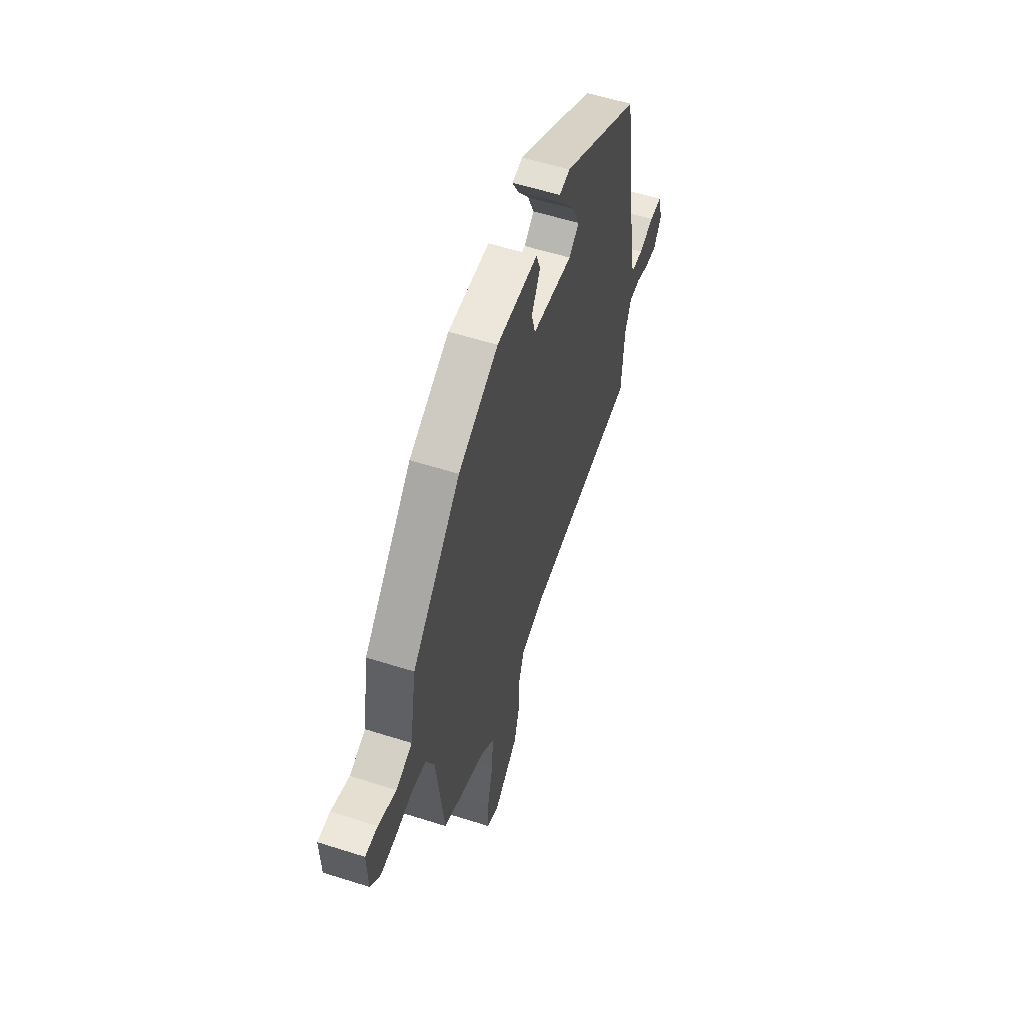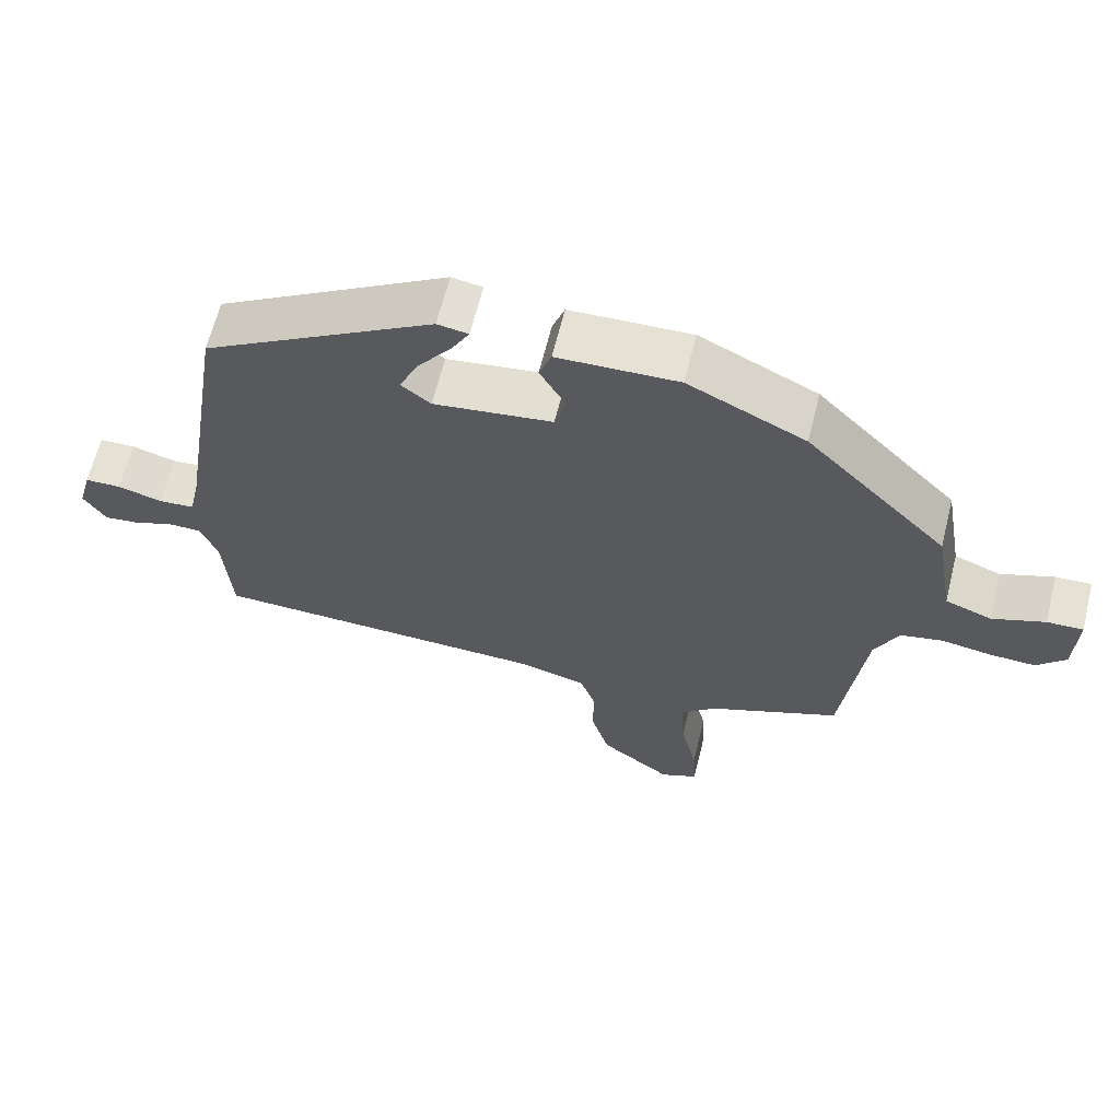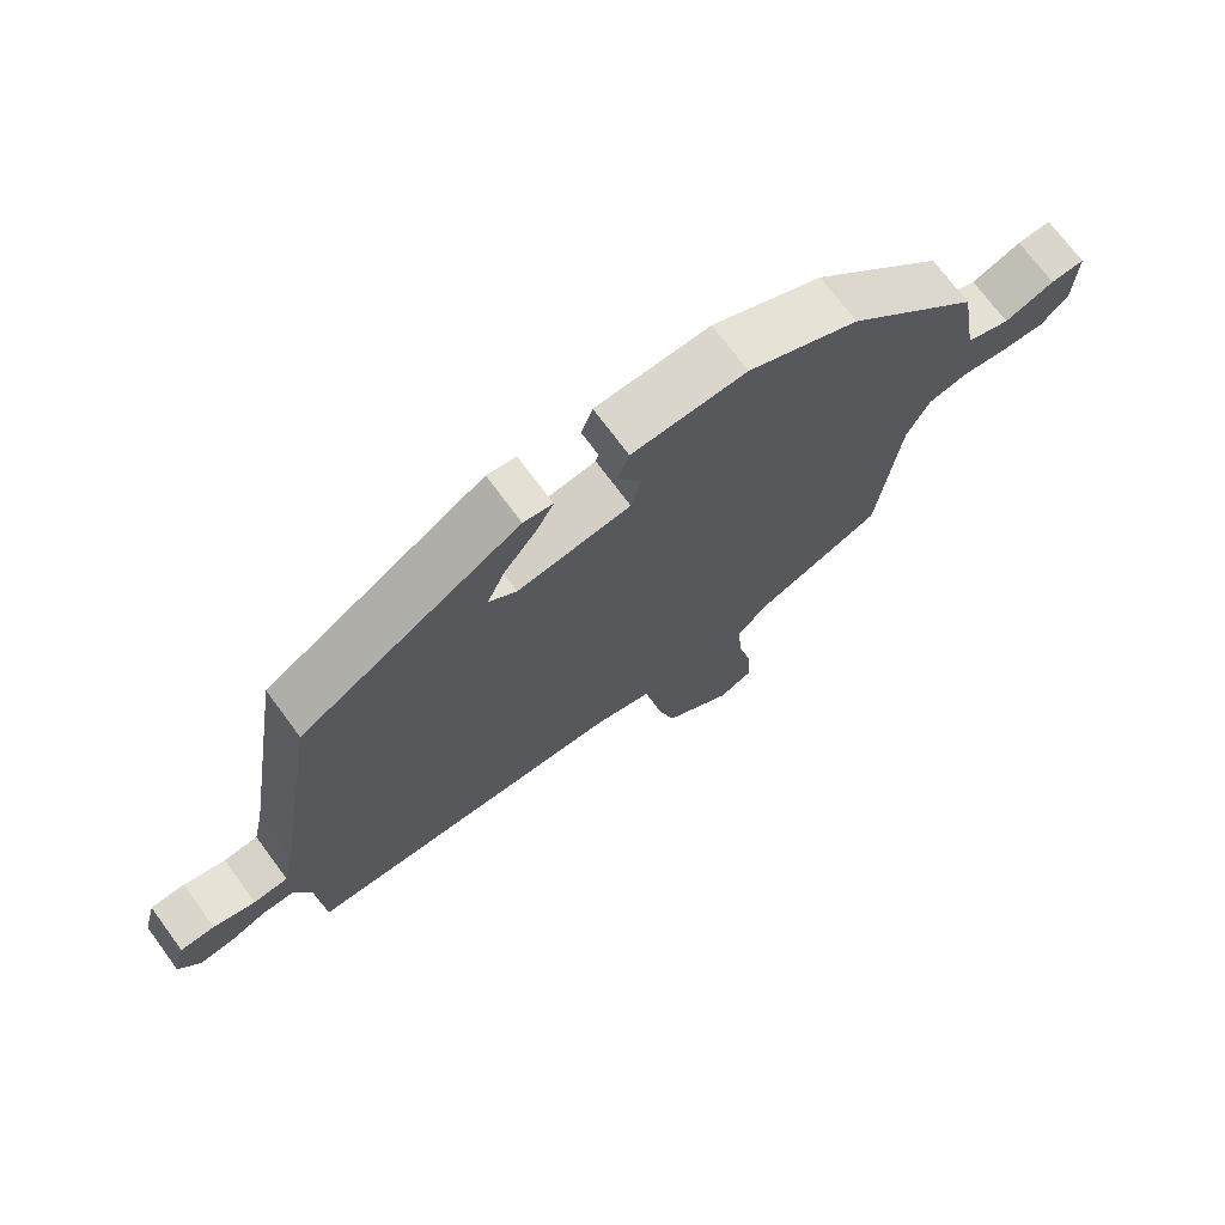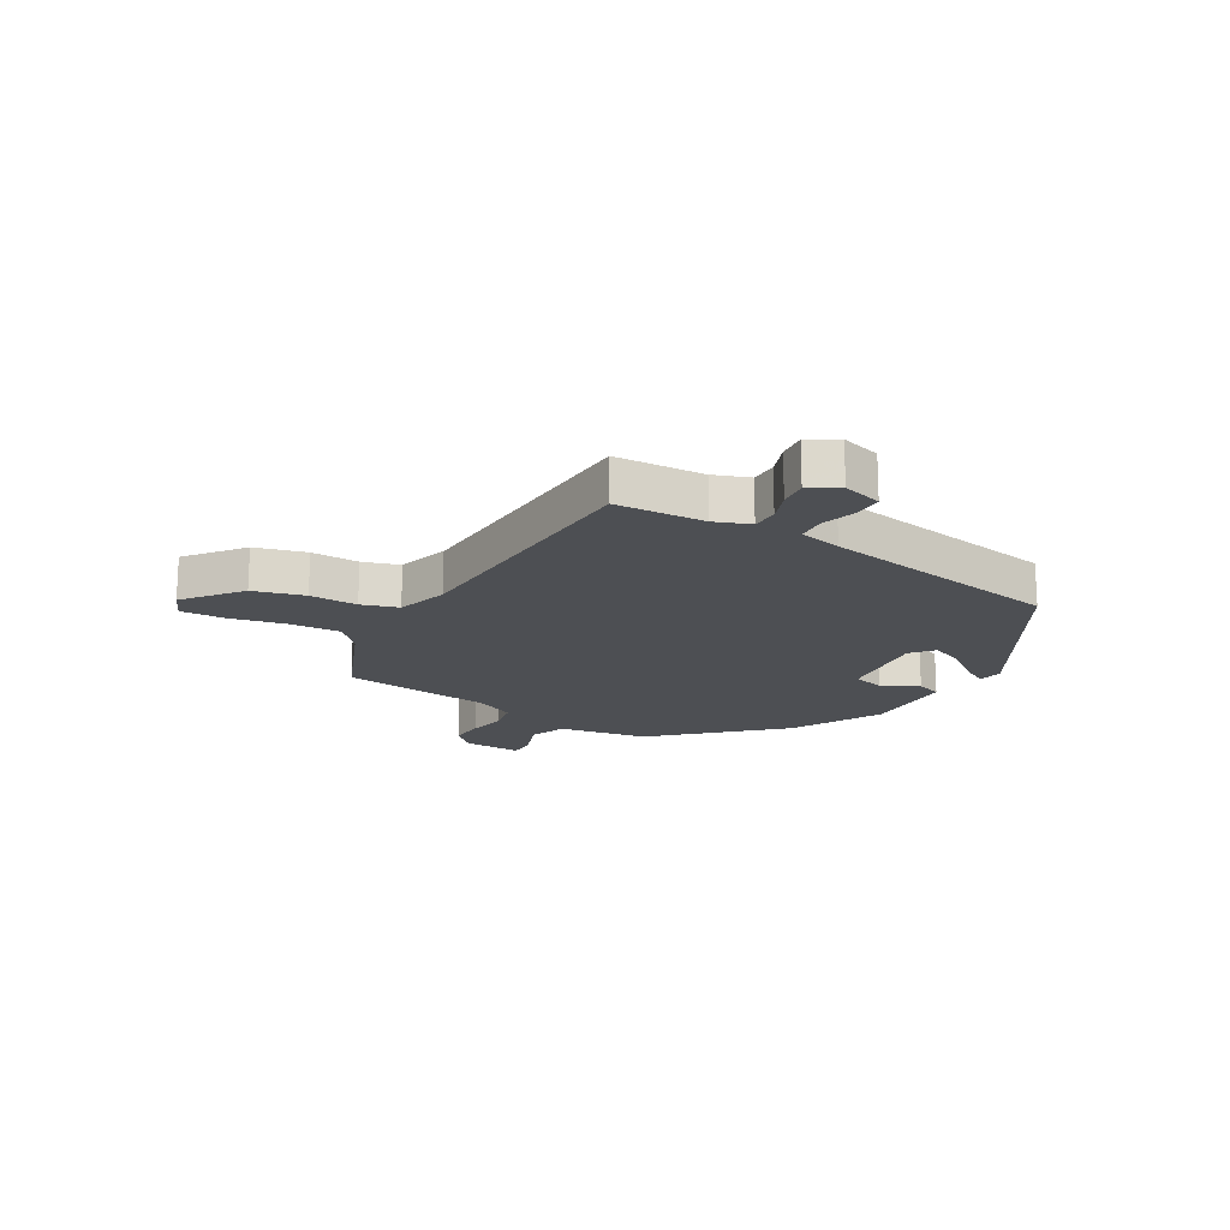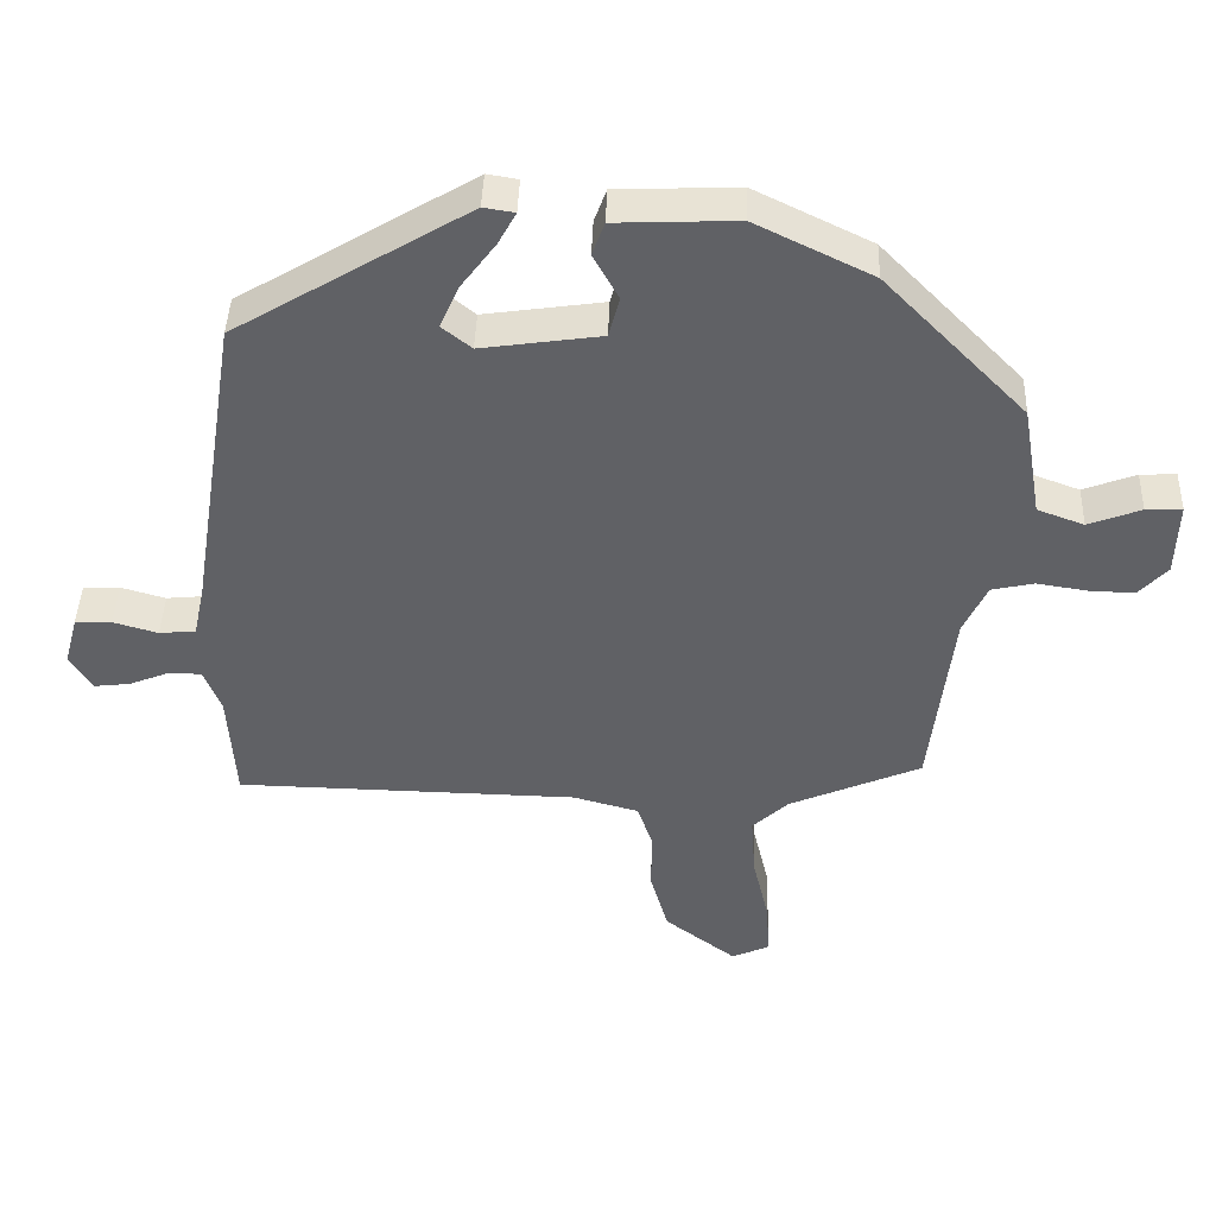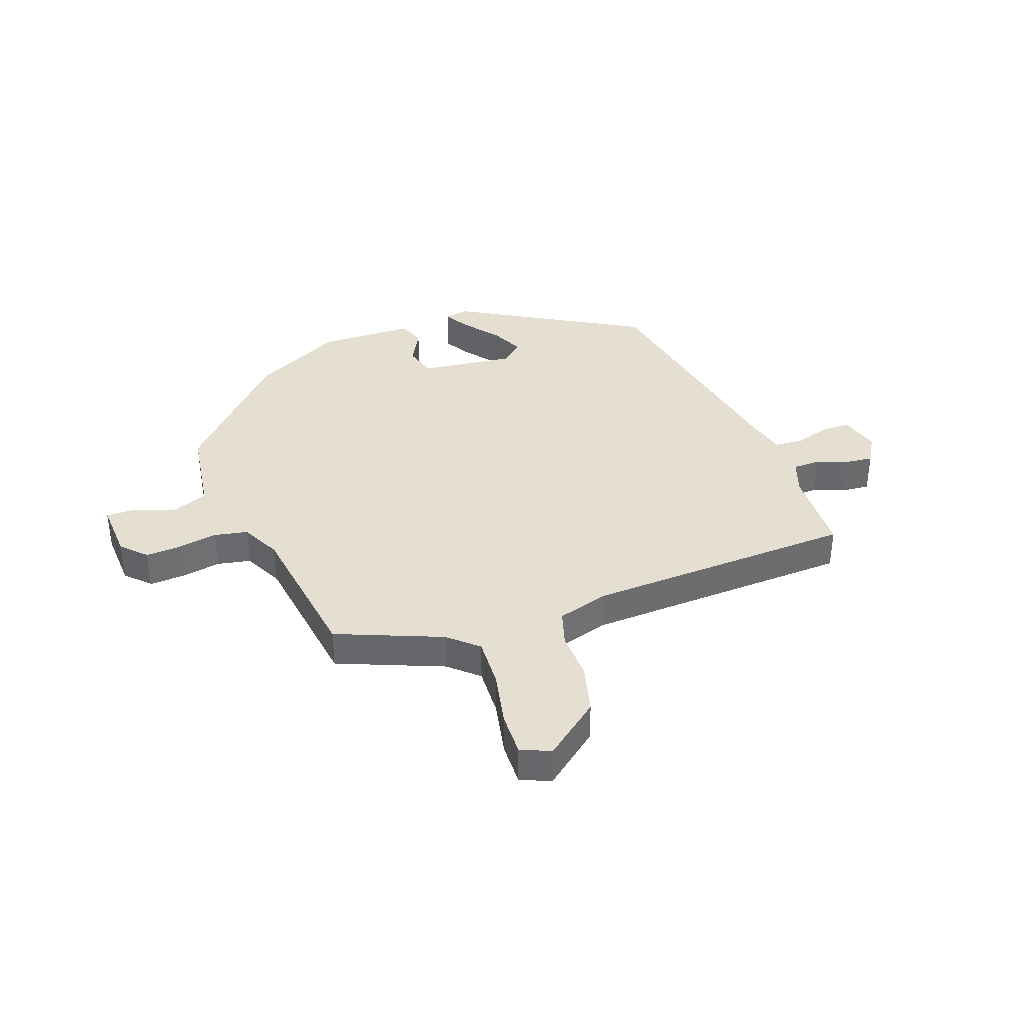
<metadata>
{"format":"obj","ext":"obj","renderer":"f3d","projection":"perspective","resolution":1024,"background":"white","views":[{"elev":56.6,"azim":108.4,"up":"+Z"},{"elev":64.5,"azim":14.0,"up":"+Z"},{"elev":71.8,"azim":-36.4,"up":"+Z"},{"elev":-17.5,"azim":-121.2,"up":"+Y"},{"elev":42.7,"azim":1.9,"up":"+Z"},{"elev":37.4,"azim":158.8,"up":"+Y"}]}
</metadata>
<code>
v 0.347 0.07 0.448
v 0.544 0.07 0.245
v 0.571 0.07 0.087
v 0.636 0.07 0.063
v 0.709 0.07 0.091
v 0.759 0.07 0.093
v 0.756 0.07 -0.011
v 0.716 0.07 -0.054
v 0.653 0.07 -0.052
v 0.583 0.07 -0.041
v 0.524 0.07 -0.054
v 0.491 0.07 -0.125
v 0.46 0.07 -0.394
v 0.276 0.07 -0.474
v 0.226 0.07 -0.521
v 0.232 0.07 -0.609
v 0.255 0.07 -0.708
v 0.259 0.07 -0.785
v 0.207 0.07 -0.809
v 0.107 0.07 -0.733
v 0.082 0.07 -0.644
v 0.083 0.07 -0.56
v 0.062 0.07 -0.496
v -0.03 0.07 -0.471
v -0.506 0.07 -0.461
v -0.516 0.07 -0.305
v -0.54 0.07 -0.243
v -0.587 0.07 -0.243
v -0.642 0.07 -0.265
v -0.692 0.07 -0.271
v -0.723 0.07 -0.221
v -0.704 0.07 -0.151
v -0.653 0.07 -0.149
v -0.591 0.07 -0.167
v -0.54 0.07 -0.162
v -0.524 0.07 -0.087
v -0.455 0.07 0.345
v -0.132 0.07 0.54
v -0.089 0.07 0.533
v -0.114 0.07 0.487
v -0.162 0.07 0.422
v -0.188 0.07 0.362
v -0.147 0.07 0.329
v 0.019 0.07 0.353
v 0.034 0.07 0.41
v -0.001 0.07 0.474
v 0.016 0.07 0.521
v 0.184 0.07 0.528
v 0.347 0 0.448
v 0.544 0 0.245
v 0.571 0 0.087
v 0.636 0 0.063
v 0.709 0 0.091
v 0.759 0 0.093
v 0.756 0 -0.011
v 0.716 0 -0.054
v 0.653 0 -0.052
v 0.583 0 -0.041
v 0.524 0 -0.054
v 0.491 0 -0.125
v 0.46 0 -0.394
v 0.276 0 -0.474
v 0.226 0 -0.521
v 0.232 0 -0.609
v 0.255 0 -0.708
v 0.259 0 -0.785
v 0.207 0 -0.809
v 0.107 0 -0.733
v 0.082 0 -0.644
v 0.083 0 -0.56
v 0.062 0 -0.496
v -0.03 0 -0.471
v -0.506 0 -0.461
v -0.516 0 -0.305
v -0.54 0 -0.243
v -0.587 0 -0.243
v -0.642 0 -0.265
v -0.692 0 -0.271
v -0.723 0 -0.221
v -0.704 0 -0.151
v -0.653 0 -0.149
v -0.591 0 -0.167
v -0.54 0 -0.162
v -0.524 0 -0.087
v -0.455 0 0.345
v -0.132 0 0.54
v -0.089 0 0.533
v -0.114 0 0.487
v -0.162 0 0.422
v -0.188 0 0.362
v -0.147 0 0.329
v 0.019 0 0.353
v 0.034 0 0.41
v -0.001 0 0.474
v 0.016 0 0.521
v 0.184 0 0.528
f 1 2 3
f 48 1 3
f 47 48 3
f 46 47 3
f 45 46 3
f 44 45 3
f 43 44 3
f 39 40 41
f 38 39 41
f 37 38 41
f 36 37 41 42
f 35 36 42 43
f 32 33 34
f 31 32 34
f 30 31 34
f 29 30 34
f 28 29 34
f 27 28 34 35
f 43 3 4
f 35 43 4
f 27 35 4
f 26 27 4
f 20 21 22
f 19 20 22
f 18 19 22
f 17 18 22
f 16 17 22
f 15 16 22 23
f 14 15 23 24
f 24 25 26
f 14 24 26
f 13 14 26
f 12 13 26
f 8 9 10
f 7 8 10
f 6 7 10
f 5 6 10
f 4 5 10
f 11 12 26
f 11 26 4
f 4 10 11
f 51 50 49
f 51 49 96
f 51 96 95
f 51 95 94
f 51 94 93
f 51 93 92
f 51 92 91
f 89 88 87
f 89 87 86
f 89 86 85
f 90 89 85 84
f 91 90 84 83
f 82 81 80
f 82 80 79
f 82 79 78
f 82 78 77
f 82 77 76
f 83 82 76 75
f 52 51 91
f 52 91 83
f 52 83 75
f 52 75 74
f 70 69 68
f 70 68 67
f 70 67 66
f 70 66 65
f 70 65 64
f 71 70 64 63
f 72 71 63 62
f 74 73 72
f 74 72 62
f 74 62 61
f 74 61 60
f 58 57 56
f 58 56 55
f 58 55 54
f 58 54 53
f 58 53 52
f 74 60 59
f 52 74 59
f 59 58 52
f 1 49 50 2
f 2 50 51 3
f 3 51 52 4
f 4 52 53 5
f 5 53 54 6
f 6 54 55 7
f 7 55 56 8
f 8 56 57 9
f 9 57 58 10
f 10 58 59 11
f 11 59 60 12
f 12 60 61 13
f 13 61 62 14
f 14 62 63 15
f 15 63 64 16
f 16 64 65 17
f 17 65 66 18
f 18 66 67 19
f 19 67 68 20
f 20 68 69 21
f 21 69 70 22
f 22 70 71 23
f 23 71 72 24
f 24 72 73 25
f 25 73 74 26
f 26 74 75 27
f 27 75 76 28
f 28 76 77 29
f 29 77 78 30
f 30 78 79 31
f 31 79 80 32
f 32 80 81 33
f 33 81 82 34
f 34 82 83 35
f 35 83 84 36
f 36 84 85 37
f 37 85 86 38
f 38 86 87 39
f 39 87 88 40
f 40 88 89 41
f 41 89 90 42
f 42 90 91 43
f 43 91 92 44
f 44 92 93 45
f 45 93 94 46
f 46 94 95 47
f 47 95 96 48
f 48 96 49 1

</code>
